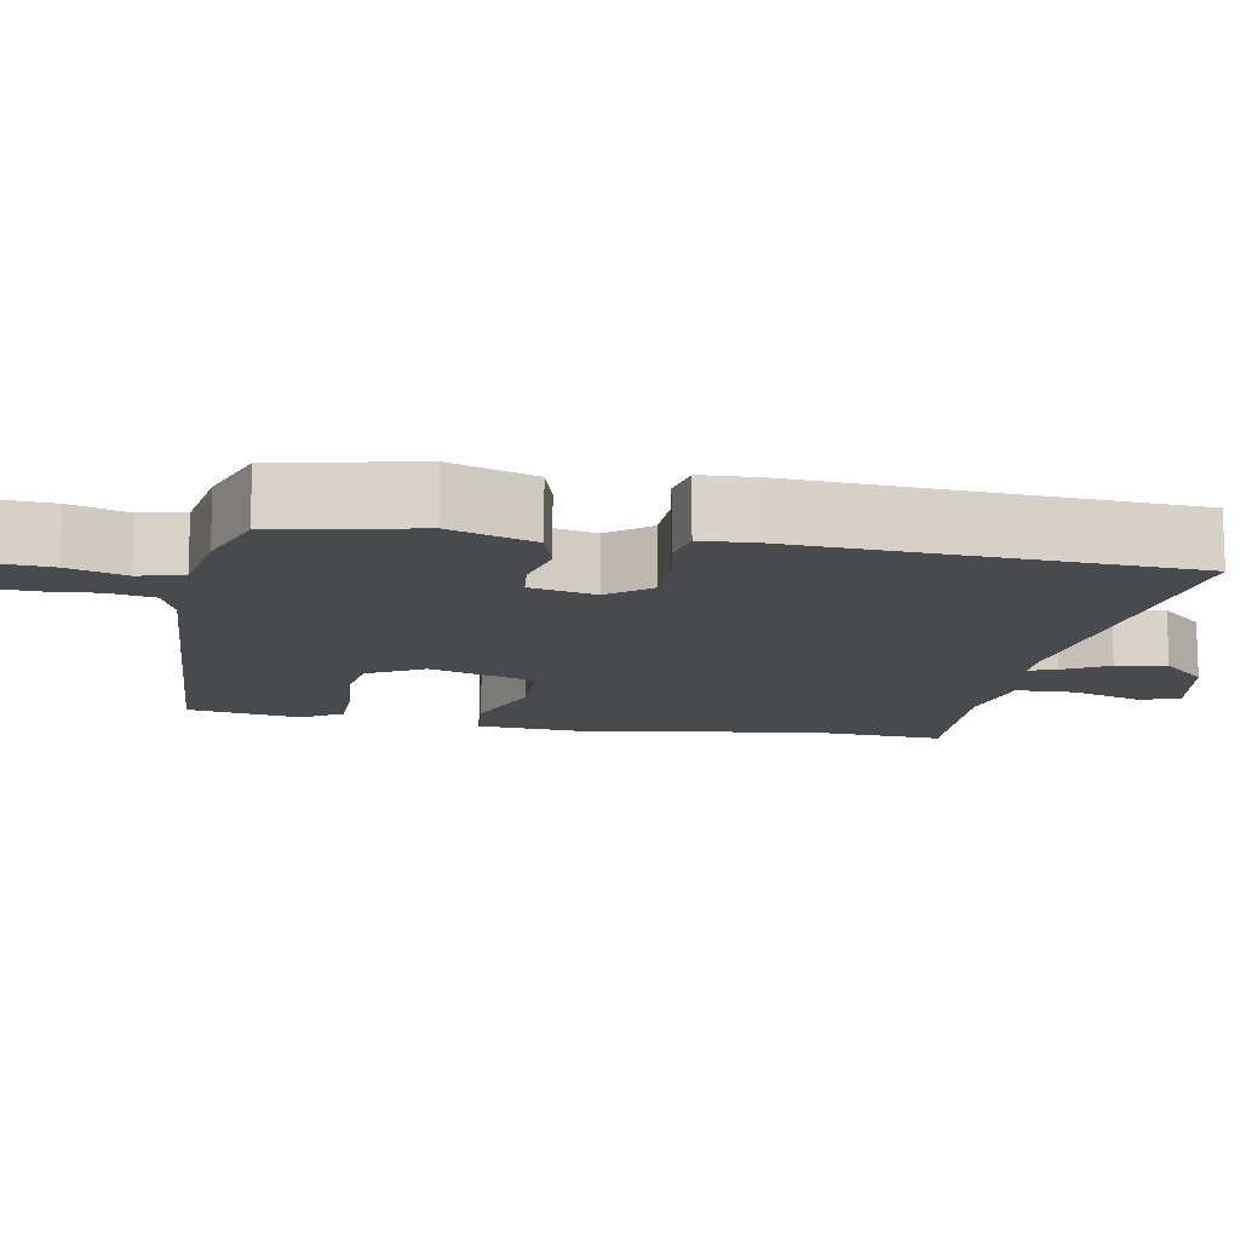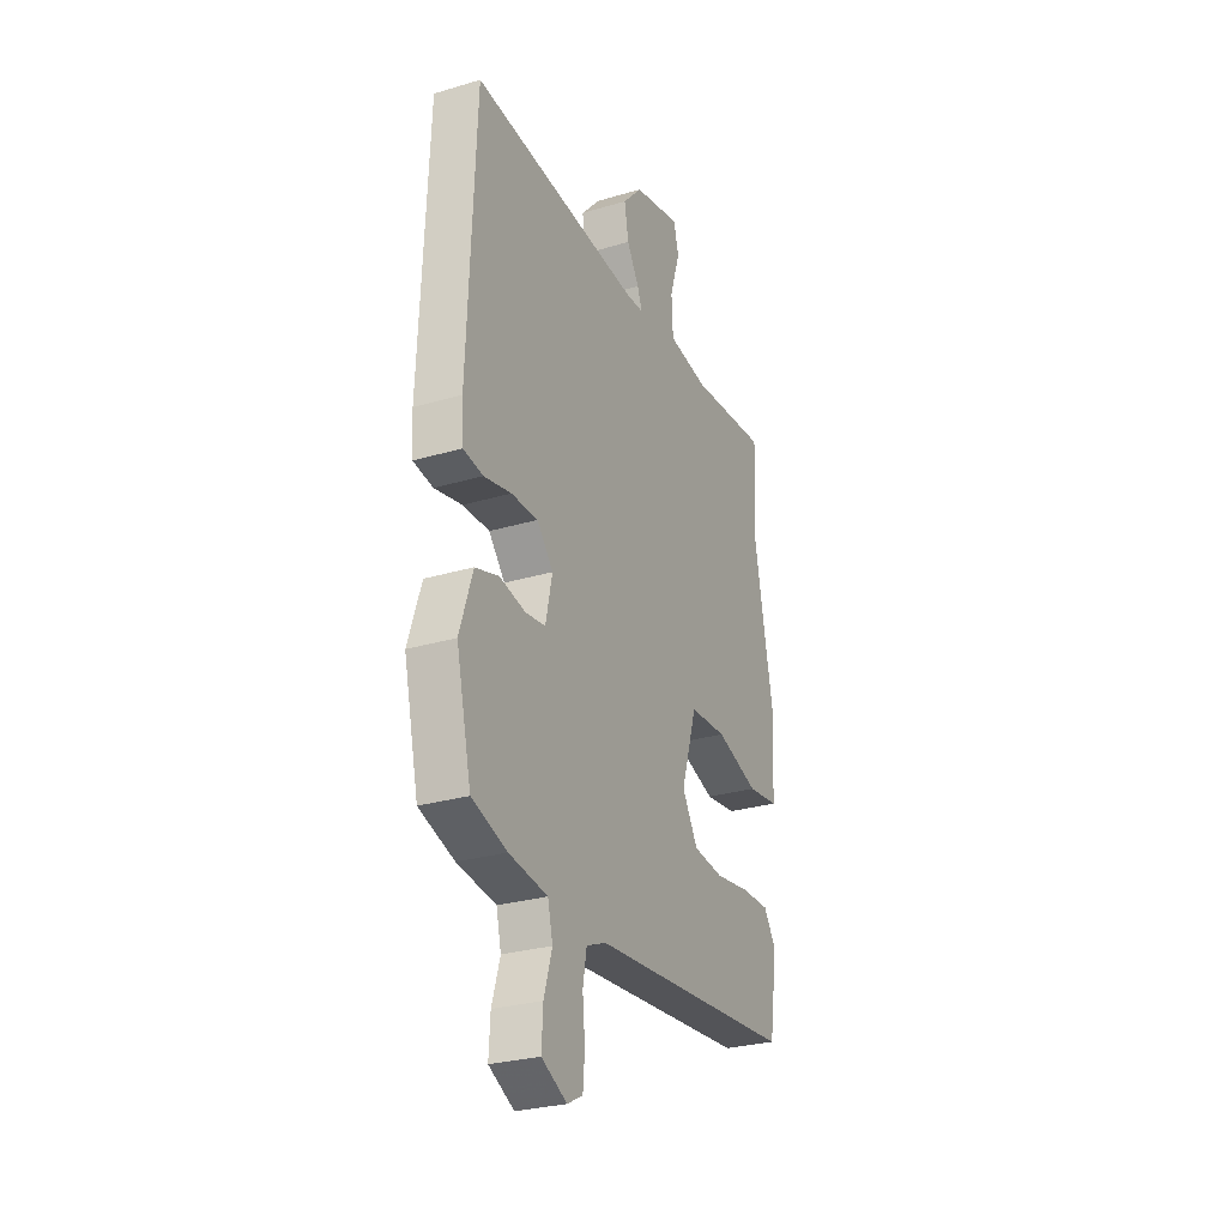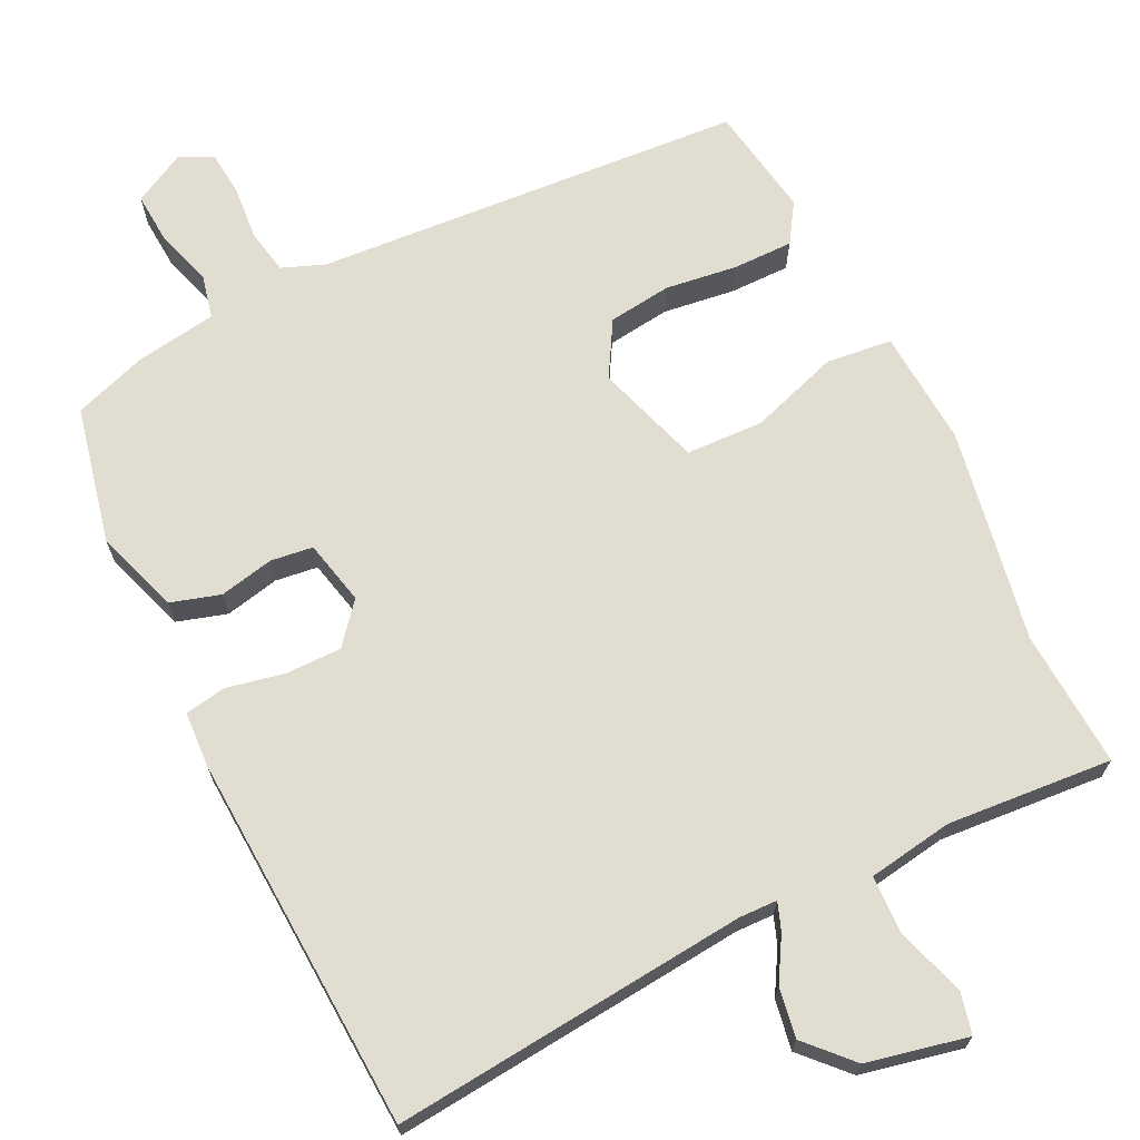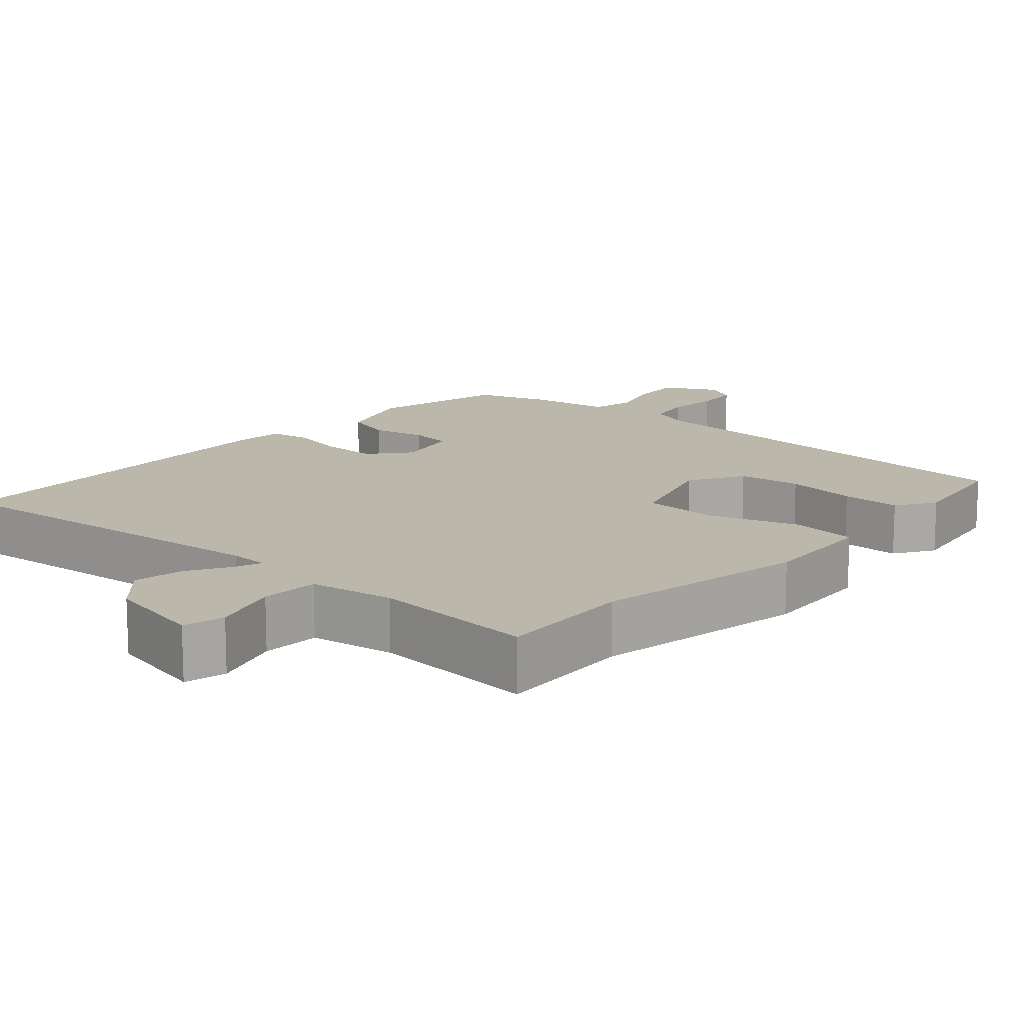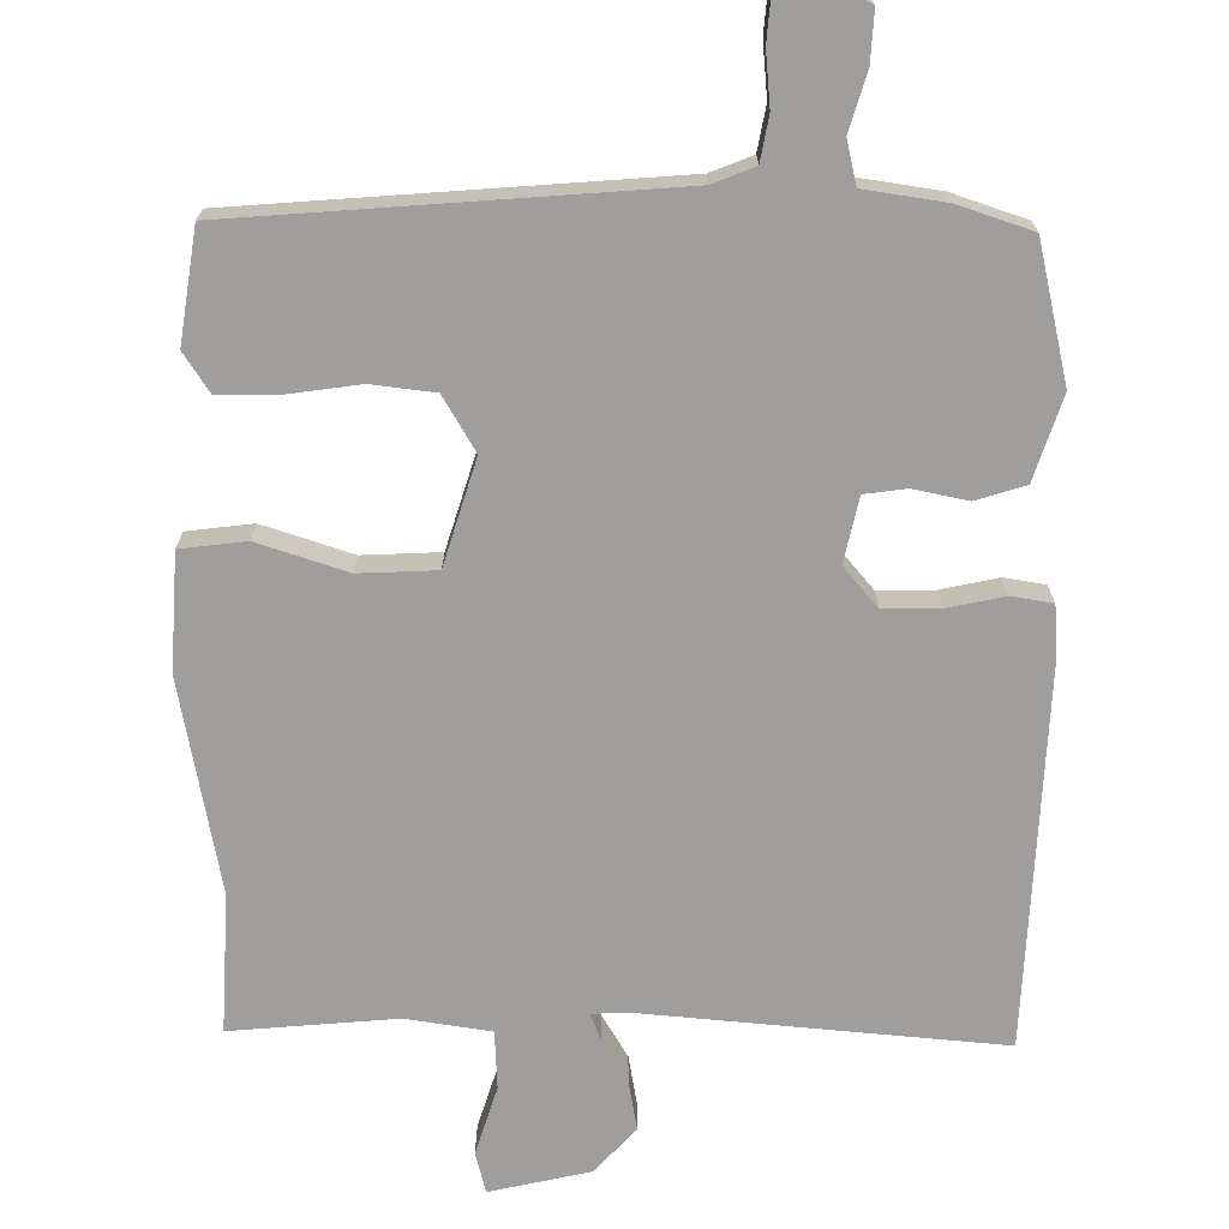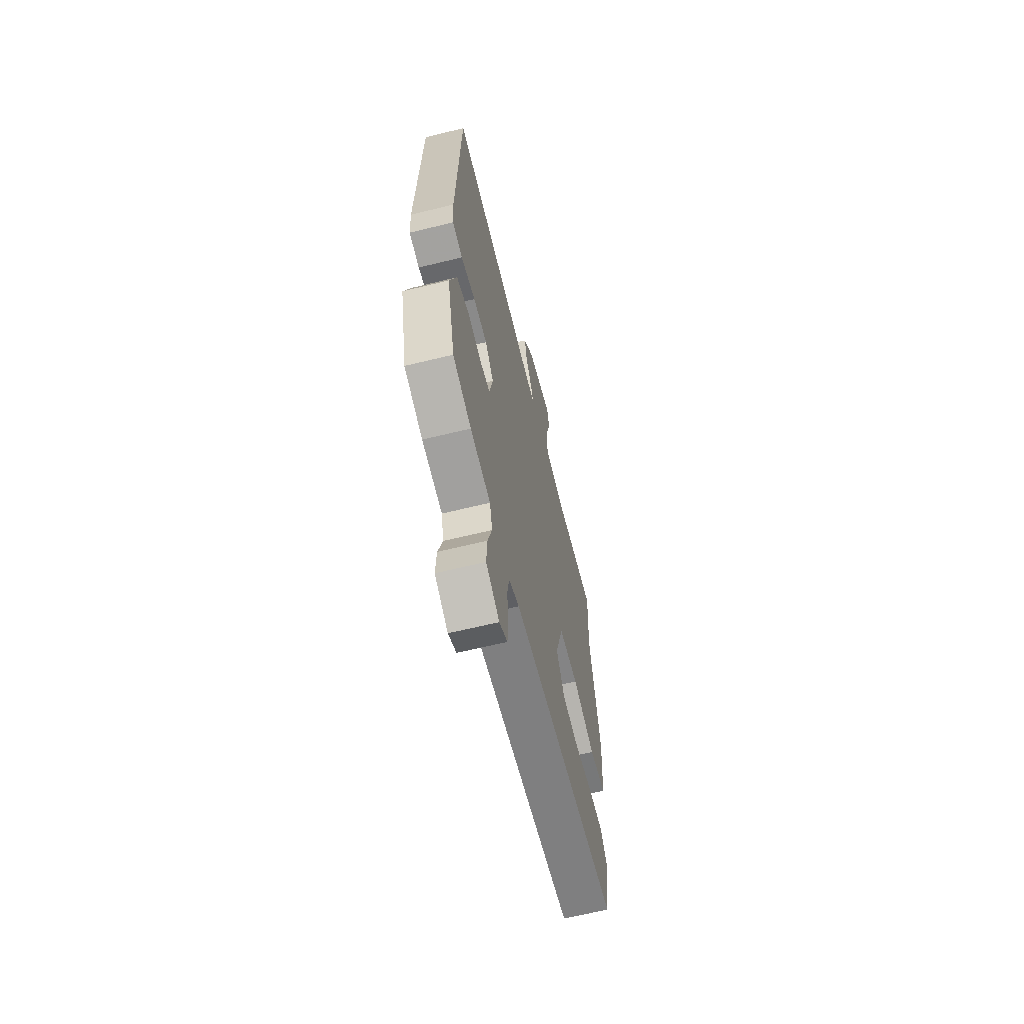
<metadata>
{"format":"obj","ext":"obj","renderer":"f3d","projection":"perspective","resolution":1024,"background":"white","views":[{"elev":-12.8,"azim":-101.5,"up":"+Y"},{"elev":-27.9,"azim":-65.6,"up":"+Z"},{"elev":68.4,"azim":-26.7,"up":"+Y"},{"elev":14.2,"azim":41.1,"up":"+Y"},{"elev":-70.9,"azim":179.4,"up":"+Y"},{"elev":-64.1,"azim":-76.1,"up":"+Z"}]}
</metadata>
<code>
v -0.492 0.07 0.538
v -0.01 0.07 0.497
v 0.042 0.07 0.499
v 0.028 0.07 0.536
v -0.007 0.07 0.594
v -0.019 0.07 0.661
v 0.037 0.07 0.722
v 0.173 0.07 0.753
v 0.187 0.07 0.697
v 0.158 0.07 0.604
v 0.162 0.07 0.525
v 0.277 0.07 0.508
v 0.501 0.07 0.528
v 0.492 0.07 0.341
v 0.547 0.07 0.052
v 0.538 0.07 -0.106
v 0.449 0.07 -0.117
v 0.328 0.07 -0.078
v 0.223 0.07 -0.083
v 0.179 0.07 -0.226
v 0.223 0.07 -0.3
v 0.309 0.07 -0.31
v 0.407 0.07 -0.296
v 0.488 0.07 -0.295
v 0.523 0.07 -0.348
v 0.5 0.07 -0.5
v -0.084 0.07 -0.547
v -0.141 0.07 -0.57
v -0.152 0.07 -0.631
v -0.145 0.07 -0.704
v -0.15 0.07 -0.765
v -0.194 0.07 -0.788
v -0.266 0.07 -0.751
v -0.262 0.07 -0.681
v -0.239 0.07 -0.604
v -0.253 0.07 -0.545
v -0.363 0.07 -0.529
v -0.463 0.07 -0.496
v -0.506 0.07 -0.31
v -0.469 0.07 -0.196
v -0.402 0.07 -0.175
v -0.328 0.07 -0.19
v -0.271 0.07 -0.182
v -0.252 0.07 -0.094
v -0.298 0.07 -0.04
v -0.374 0.07 -0.041
v -0.452 0.07 -0.058
v -0.508 0.07 -0.049
v -0.513 0.07 0.026
v -0.492 0 0.538
v -0.01 0 0.497
v 0.042 0 0.499
v 0.028 0 0.536
v -0.007 0 0.594
v -0.019 0 0.661
v 0.037 0 0.722
v 0.173 0 0.753
v 0.187 0 0.697
v 0.158 0 0.604
v 0.162 0 0.525
v 0.277 0 0.508
v 0.501 0 0.528
v 0.492 0 0.341
v 0.547 0 0.052
v 0.538 0 -0.106
v 0.449 0 -0.117
v 0.328 0 -0.078
v 0.223 0 -0.083
v 0.179 0 -0.226
v 0.223 0 -0.3
v 0.309 0 -0.31
v 0.407 0 -0.296
v 0.488 0 -0.295
v 0.523 0 -0.348
v 0.5 0 -0.5
v -0.084 0 -0.547
v -0.141 0 -0.57
v -0.152 0 -0.631
v -0.145 0 -0.704
v -0.15 0 -0.765
v -0.194 0 -0.788
v -0.266 0 -0.751
v -0.262 0 -0.681
v -0.239 0 -0.604
v -0.253 0 -0.545
v -0.363 0 -0.529
v -0.463 0 -0.496
v -0.506 0 -0.31
v -0.469 0 -0.196
v -0.402 0 -0.175
v -0.328 0 -0.19
v -0.271 0 -0.182
v -0.252 0 -0.094
v -0.298 0 -0.04
v -0.374 0 -0.041
v -0.452 0 -0.058
v -0.508 0 -0.049
v -0.513 0 0.026
f 46 47 48 49
f 45 46 49 1
f 44 45 1 2
f 43 44 2 3
f 39 40 41 42
f 39 42 43
f 36 37 38 39
f 36 39 43
f 35 36 43 3
f 33 34 35
f 32 33 35 3
f 29 30 31 32
f 28 29 32 3
f 24 25 26 27
f 22 23 24 27
f 21 22 27 28
f 20 21 28
f 19 20 28 3
f 15 16 17 18
f 14 15 18 19
f 12 13 14 19
f 11 12 19 3
f 7 8 9 10
f 4 5 6 7
f 7 10 11
f 3 4 7 11
f 98 97 96 95
f 50 98 95 94
f 51 50 94 93
f 52 51 93 92
f 91 90 89 88
f 92 91 88
f 88 87 86 85
f 92 88 85
f 52 92 85 84
f 84 83 82
f 52 84 82 81
f 81 80 79 78
f 52 81 78 77
f 76 75 74 73
f 76 73 72 71
f 77 76 71 70
f 77 70 69
f 52 77 69 68
f 67 66 65 64
f 68 67 64 63
f 68 63 62 61
f 52 68 61 60
f 59 58 57 56
f 56 55 54 53
f 60 59 56
f 60 56 53 52
f 1 50 51 2
f 2 51 52 3
f 3 52 53 4
f 4 53 54 5
f 5 54 55 6
f 6 55 56 7
f 7 56 57 8
f 8 57 58 9
f 9 58 59 10
f 10 59 60 11
f 11 60 61 12
f 12 61 62 13
f 13 62 63 14
f 14 63 64 15
f 15 64 65 16
f 16 65 66 17
f 17 66 67 18
f 18 67 68 19
f 19 68 69 20
f 20 69 70 21
f 21 70 71 22
f 22 71 72 23
f 23 72 73 24
f 24 73 74 25
f 25 74 75 26
f 26 75 76 27
f 27 76 77 28
f 28 77 78 29
f 29 78 79 30
f 30 79 80 31
f 31 80 81 32
f 32 81 82 33
f 33 82 83 34
f 34 83 84 35
f 35 84 85 36
f 36 85 86 37
f 37 86 87 38
f 38 87 88 39
f 39 88 89 40
f 40 89 90 41
f 41 90 91 42
f 42 91 92 43
f 43 92 93 44
f 44 93 94 45
f 45 94 95 46
f 46 95 96 47
f 47 96 97 48
f 48 97 98 49
f 49 98 50 1

</code>
